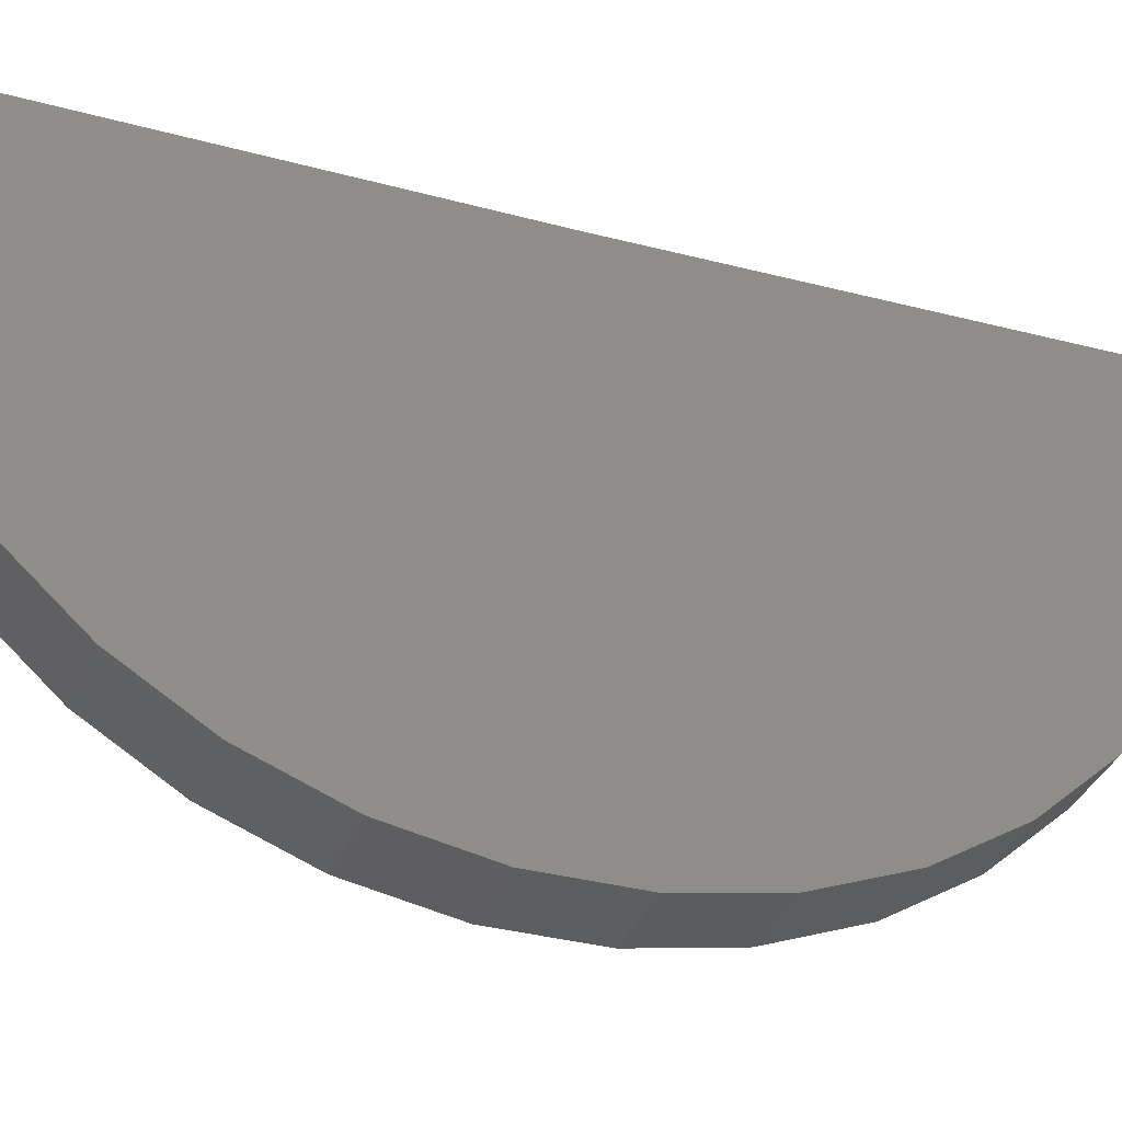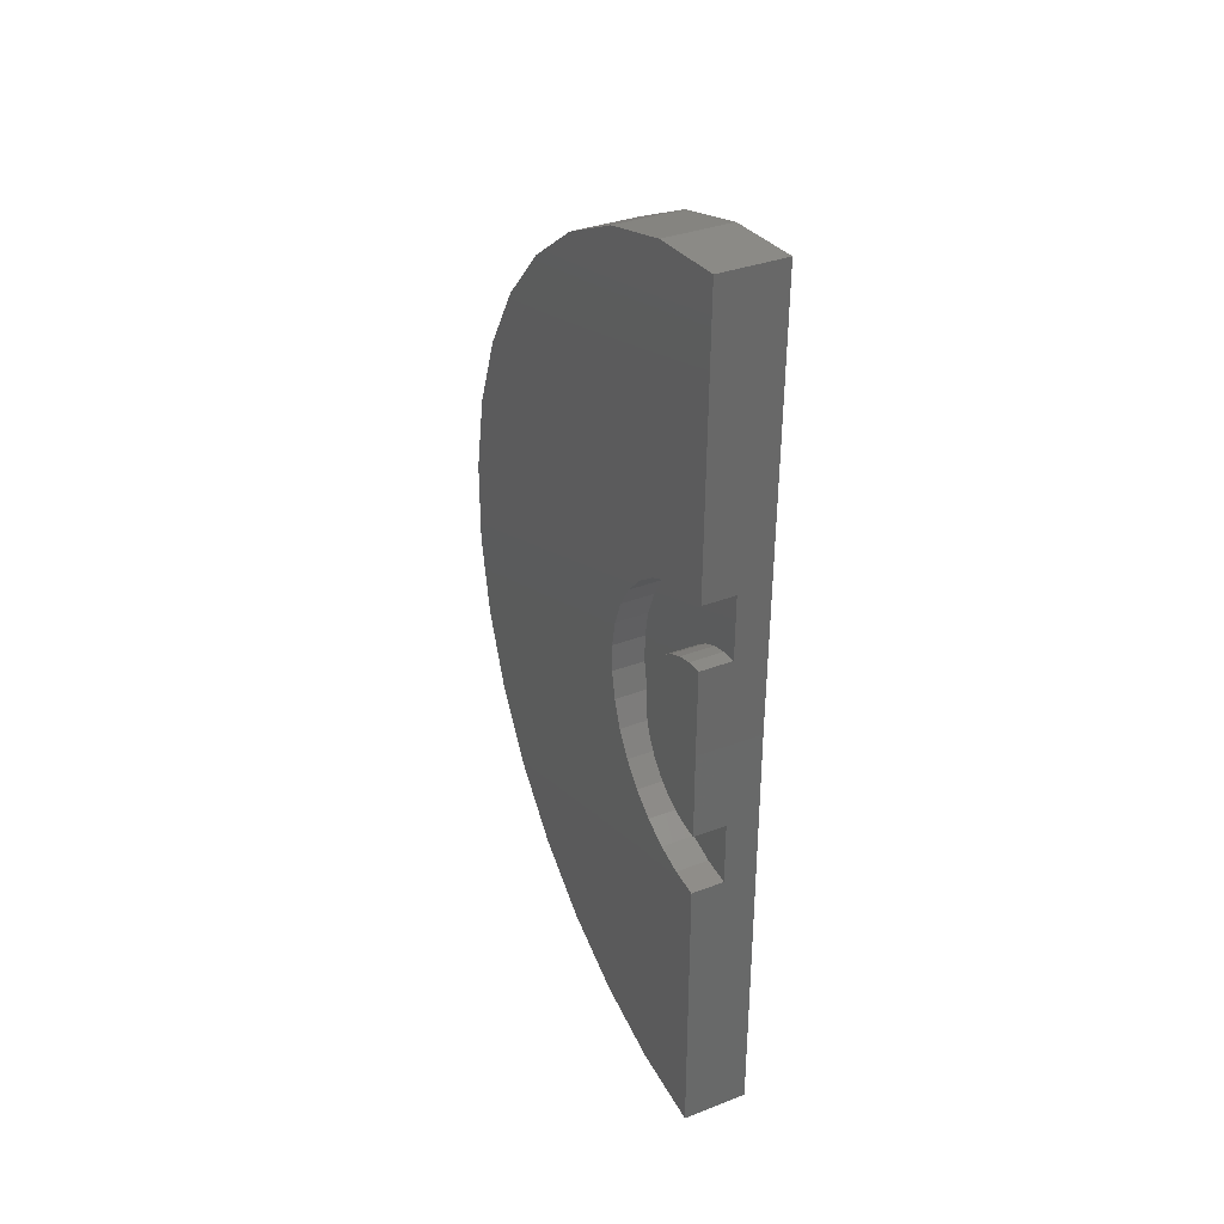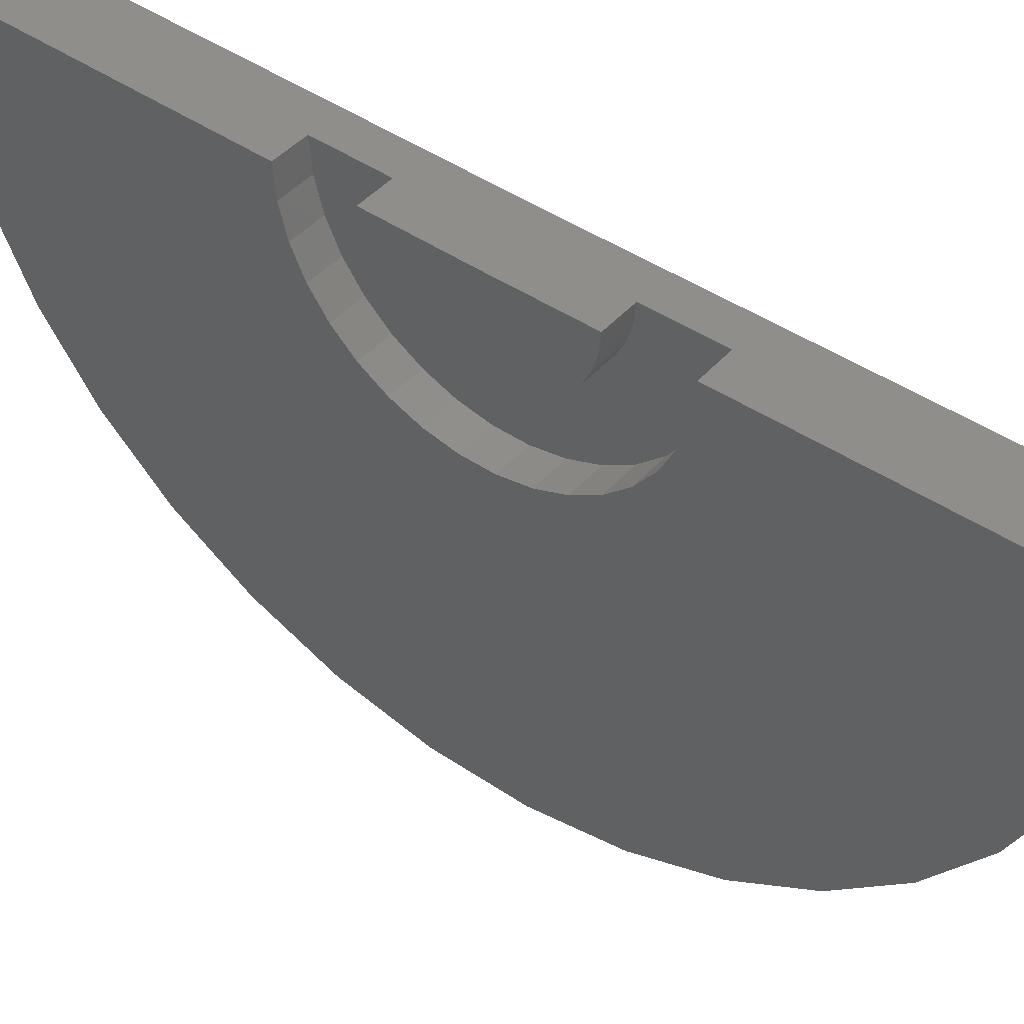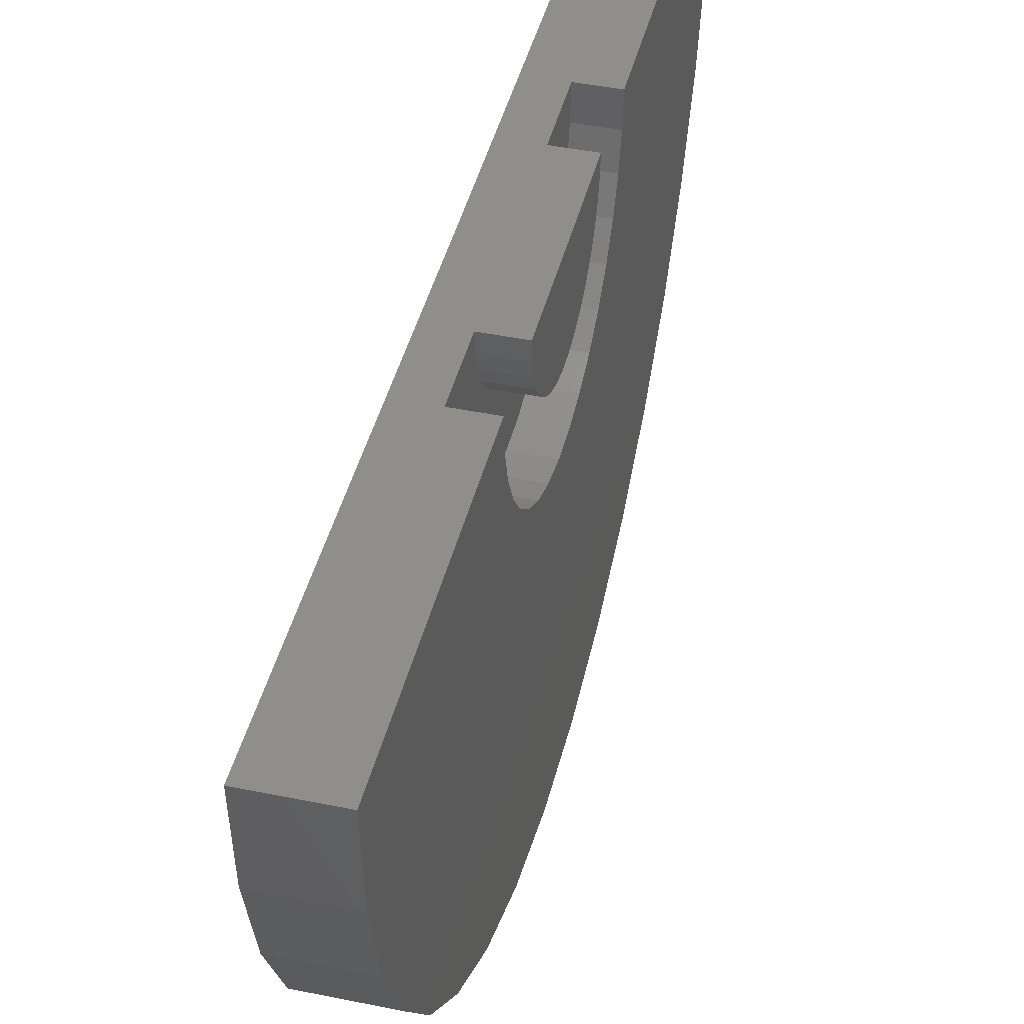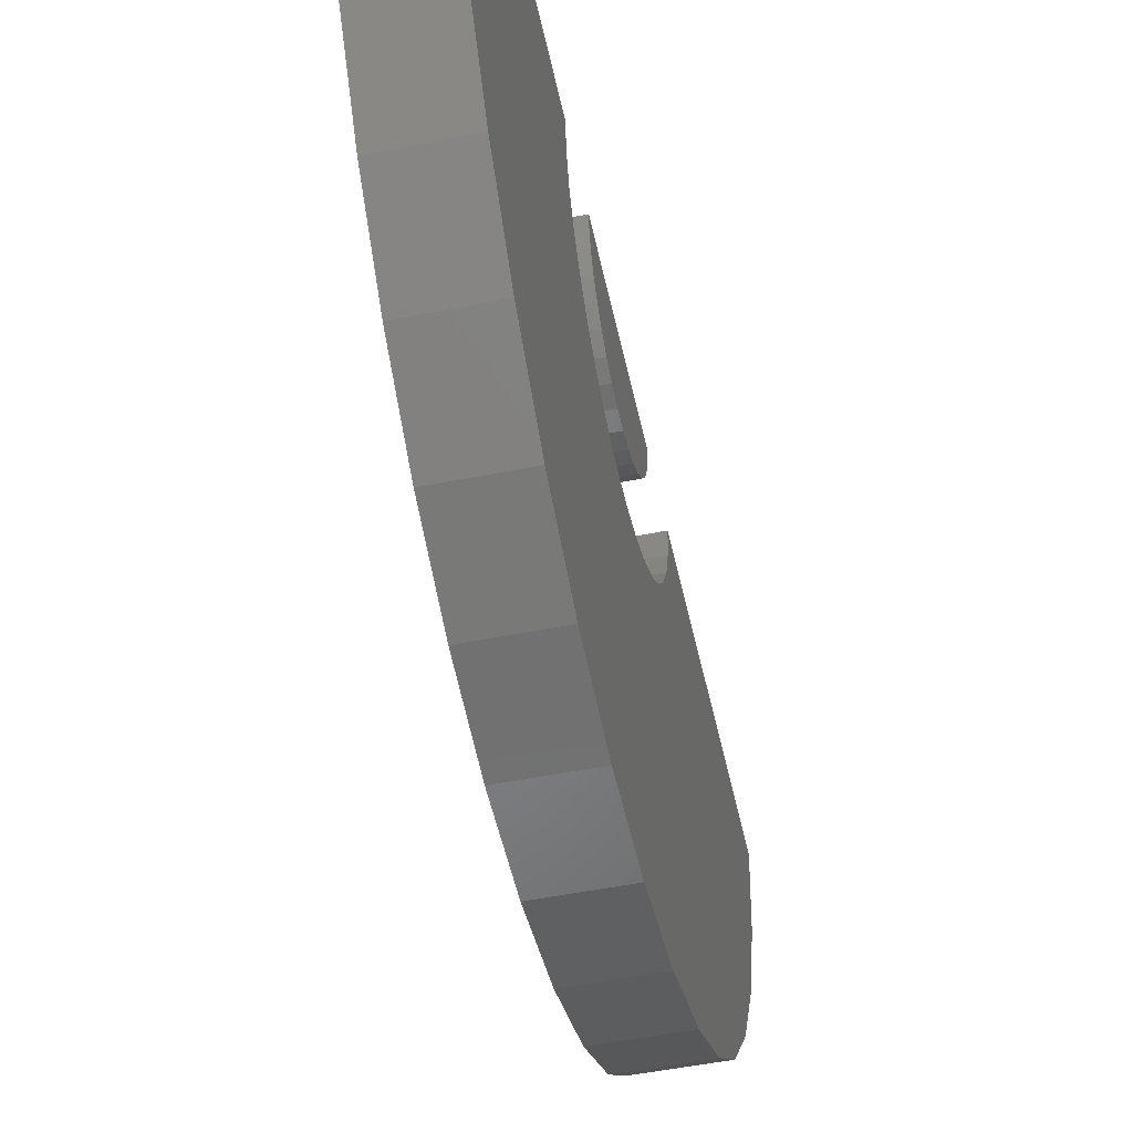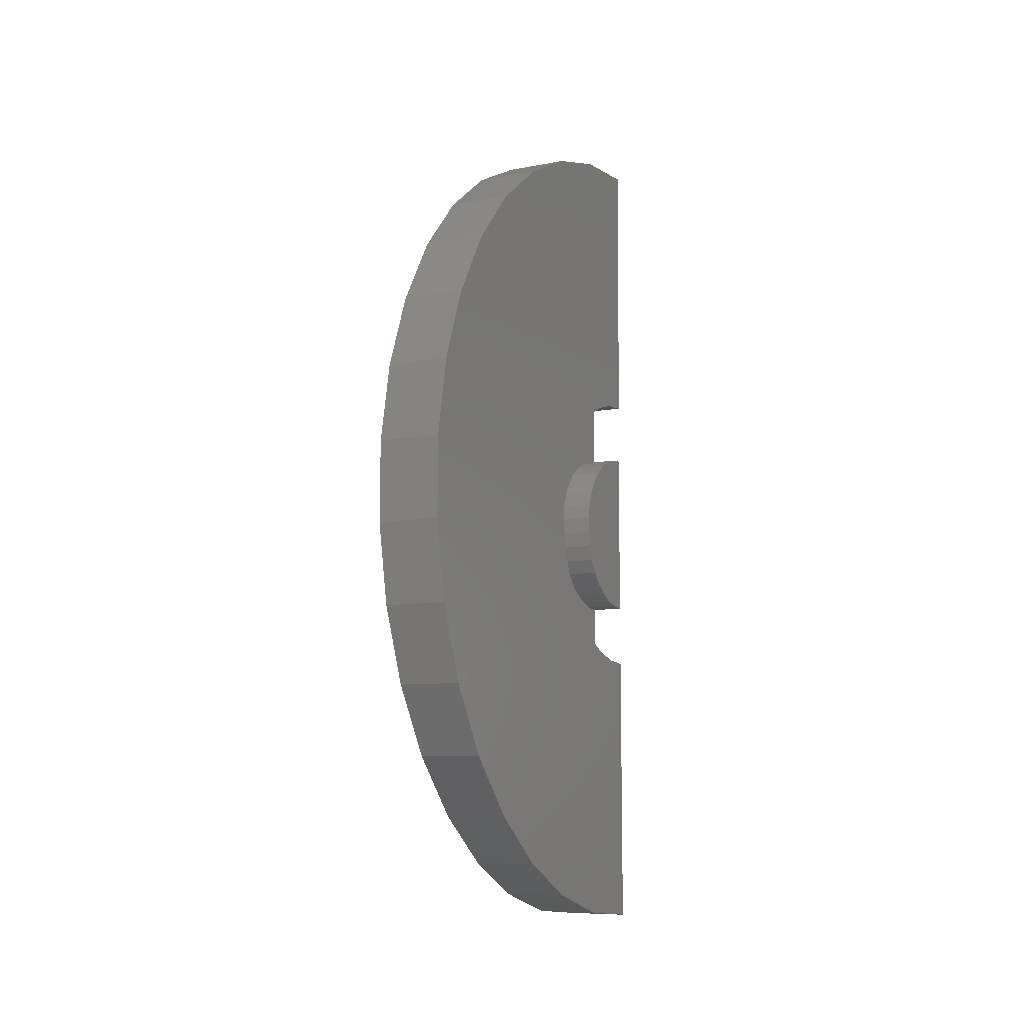
<metadata>
{"format":"stl","ext":"stl","renderer":"f3d","projection":"perspective","resolution":1024,"background":"white","views":[{"elev":-34.7,"azim":-110.1,"up":"+Y"},{"elev":35.1,"azim":153.1,"up":"+Z"},{"elev":44.4,"azim":128.2,"up":"+Y"},{"elev":43.5,"azim":13.6,"up":"+Y"},{"elev":-51.6,"azim":12.2,"up":"+Y"},{"elev":-8.7,"azim":27.0,"up":"+Z"}]}
</metadata>
<code>
# stl→obj: 110 verts, 216 faces
v 4.592e-17 0 0.75
v 0 0.00924 1.5
v 0.05526 0.001848 0.9
v 0.1105 0.001848 0.9
v 0.1105 0 0.75
v 0.1105 0.00924 1.5
v 0.1105 0.00321 1.011
v 0.05526 0.00321 1.011
v 0.1105 0 0.6
v 0.05526 0 0.6
v 0 0 0
v 0.05526 0 0.4895
v 0.1105 0 0.4895
v 0.1105 0 -6.768e-18
v 0 -0.1383 0.01287
v 0 -0.2719 0.05104
v 0 -0.3962 0.1132
v 0 -0.5069 0.1972
v 0 -0.6001 0.3002
v 0 -0.6728 0.4186
v 0 -0.7224 0.5484
v 0 -0.7472 0.6851
v 0 -0.7463 0.8241
v 0 -0.7199 0.9605
v 0 -0.6687 1.09
v 0 -0.5946 1.207
v 0 -0.5 1.309
v 0 -0.3883 1.392
v 0 -0.2633 1.452
v 0 -0.1293 1.489
v 0.1105 -0.02585 0.8978
v 0.1105 -0.05266 0.8905
v 0.1105 -0.07767 0.8783
v 0.1105 -0.1 0.8618
v 0.1105 -0.1189 0.8414
v 0.1105 -0.1337 0.8179
v 0.1105 -0.144 0.7921
v 0.1105 -0.1493 0.7648
v 0.1105 -0.1494 0.737
v 0.1105 -0.1445 0.7097
v 0.1105 -0.1346 0.6837
v 0.1105 -0.12 0.66
v 0.1105 -0.1014 0.6394
v 0.1105 -0.07924 0.6226
v 0.1105 -0.05439 0.6102
v 0.1105 -0.02767 0.6026
v 0.05526 -0.02585 0.8978
v 0.05526 -0.05266 0.8905
v 0.05526 -0.07767 0.8783
v 0.05526 -0.1 0.8618
v 0.05526 -0.1189 0.8414
v 0.05526 -0.1337 0.8179
v 0.05526 -0.144 0.7921
v 0.05526 -0.1493 0.7648
v 0.05526 -0.1494 0.737
v 0.05526 -0.1445 0.7097
v 0.05526 -0.1346 0.6837
v 0.05526 -0.12 0.66
v 0.05526 -0.1014 0.6394
v 0.05526 -0.07924 0.6226
v 0.05526 -0.05439 0.6102
v 0.05526 -0.02767 0.6026
v 0.05526 -0.2596 0.7275
v 0.05526 -0.2085 0.5938
v 0.05526 -0.1761 0.558
v 0.05526 -0.1376 0.5288
v 0.05526 -0.09446 0.5072
v 0.05526 -0.04806 0.4939
v 0.05526 -0.2337 0.6349
v 0.05526 -0.2065 0.9088
v 0.05526 -0.2323 0.868
v 0.05526 -0.1737 0.9442
v 0.05526 -0.0449 1.007
v 0.05526 -0.09147 0.9939
v 0.05526 -0.1349 0.9729
v 0.05526 -0.2509 0.68
v 0.05526 -0.2501 0.8231
v 0.05526 -0.2593 0.7757
v 0.1105 -0.2593 0.7757
v 0.1105 -0.2501 0.8231
v 0.1105 -0.2323 0.868
v 0.1105 -0.2065 0.9088
v 0.1105 -0.1737 0.9442
v 0.1105 -0.1349 0.9729
v 0.1105 -0.09147 0.9939
v 0.1105 -0.0449 1.007
v 0.1105 -0.2596 0.7275
v 0.1105 -0.2509 0.68
v 0.1105 -0.2337 0.6349
v 0.1105 -0.2085 0.5938
v 0.1105 -0.1761 0.558
v 0.1105 -0.1376 0.5288
v 0.1105 -0.09446 0.5072
v 0.1105 -0.04806 0.4939
v 0.1105 -0.7224 0.5484
v 0.1105 -0.7199 0.9605
v 0.1105 -0.6728 0.4186
v 0.1105 -0.6001 0.3002
v 0.1105 -0.5069 0.1972
v 0.1105 -0.3962 0.1132
v 0.1105 -0.2719 0.05104
v 0.1105 -0.1383 0.01287
v 0.1105 -0.7472 0.6851
v 0.1105 -0.7463 0.8241
v 0.1105 -0.1293 1.489
v 0.1105 -0.2633 1.452
v 0.1105 -0.3883 1.392
v 0.1105 -0.5 1.309
v 0.1105 -0.5946 1.207
v 0.1105 -0.6687 1.09
f 1 2 3
f 1 3 4
f 1 4 5
f 6 7 2
f 2 7 8
f 2 8 3
f 1 5 9
f 1 9 10
f 1 10 11
f 10 12 11
f 11 12 13
f 11 13 14
f 1 11 15
f 1 15 16
f 1 16 17
f 1 17 18
f 1 18 19
f 1 19 20
f 1 20 21
f 1 21 22
f 1 22 23
f 1 23 2
f 2 23 24
f 2 24 25
f 2 25 26
f 2 26 27
f 2 27 28
f 2 28 29
f 2 29 30
f 5 4 31
f 5 31 32
f 5 32 33
f 5 33 34
f 5 34 35
f 5 35 36
f 5 36 37
f 5 37 38
f 5 38 39
f 5 39 40
f 5 40 41
f 5 41 42
f 5 42 43
f 5 43 44
f 5 44 45
f 5 45 46
f 5 46 9
f 4 3 31
f 31 3 47
f 31 47 32
f 32 47 48
f 32 48 33
f 33 48 49
f 33 49 34
f 34 49 50
f 34 50 35
f 35 50 51
f 35 51 36
f 36 51 52
f 36 52 37
f 37 52 53
f 37 53 38
f 38 53 54
f 38 54 39
f 39 54 55
f 39 55 40
f 40 55 56
f 40 56 41
f 41 56 57
f 41 57 42
f 42 57 58
f 42 58 43
f 43 58 59
f 43 59 44
f 44 59 60
f 44 60 45
f 45 60 61
f 45 61 46
f 46 61 62
f 46 62 9
f 9 62 10
f 55 63 56
f 10 64 65
f 10 65 66
f 10 66 67
f 10 67 68
f 10 68 12
f 64 10 62
f 64 62 61
f 64 61 60
f 64 60 69
f 70 71 50
f 70 50 49
f 70 49 48
f 70 48 47
f 70 47 3
f 70 3 72
f 3 8 73
f 3 73 74
f 3 74 75
f 3 75 72
f 60 59 69
f 69 59 58
f 69 58 76
f 58 57 76
f 76 57 56
f 76 56 63
f 52 77 53
f 53 77 78
f 53 78 54
f 54 78 63
f 54 63 55
f 50 71 51
f 51 71 77
f 51 77 52
f 79 77 80
f 80 77 71
f 80 71 81
f 81 71 70
f 81 70 82
f 82 70 72
f 82 72 83
f 83 72 75
f 83 75 84
f 84 75 74
f 84 74 85
f 85 74 73
f 85 73 86
f 86 73 8
f 86 8 7
f 77 79 78
f 78 79 87
f 78 87 63
f 63 87 88
f 63 88 76
f 76 88 89
f 76 89 69
f 69 89 90
f 69 90 64
f 64 90 91
f 64 91 65
f 65 91 92
f 65 92 66
f 66 92 93
f 66 93 67
f 67 93 94
f 67 94 68
f 68 94 13
f 68 13 12
f 95 93 92
f 91 95 92
f 82 96 81
f 96 82 83
f 84 96 83
f 13 97 98
f 13 98 99
f 13 99 100
f 13 100 101
f 13 101 102
f 13 102 14
f 97 13 94
f 97 94 93
f 97 93 95
f 103 95 91
f 103 91 90
f 103 90 89
f 103 89 88
f 103 88 87
f 103 87 79
f 103 79 104
f 6 105 106
f 6 106 107
f 6 107 108
f 6 108 109
f 6 109 110
f 6 110 7
f 110 96 84
f 110 84 85
f 110 85 86
f 110 86 7
f 79 80 104
f 104 80 81
f 104 81 96
f 6 2 105
f 105 2 30
f 105 30 106
f 106 30 29
f 106 29 107
f 107 29 28
f 107 28 108
f 108 28 27
f 108 27 109
f 109 27 26
f 109 26 110
f 110 26 25
f 110 25 96
f 96 25 24
f 96 24 104
f 104 24 23
f 104 23 103
f 103 23 22
f 103 22 95
f 95 22 21
f 95 21 97
f 97 21 20
f 97 20 98
f 98 20 19
f 98 19 99
f 99 19 18
f 99 18 100
f 100 18 17
f 100 17 101
f 101 17 16
f 101 16 102
f 102 16 15
f 102 15 14
f 14 15 11

</code>
